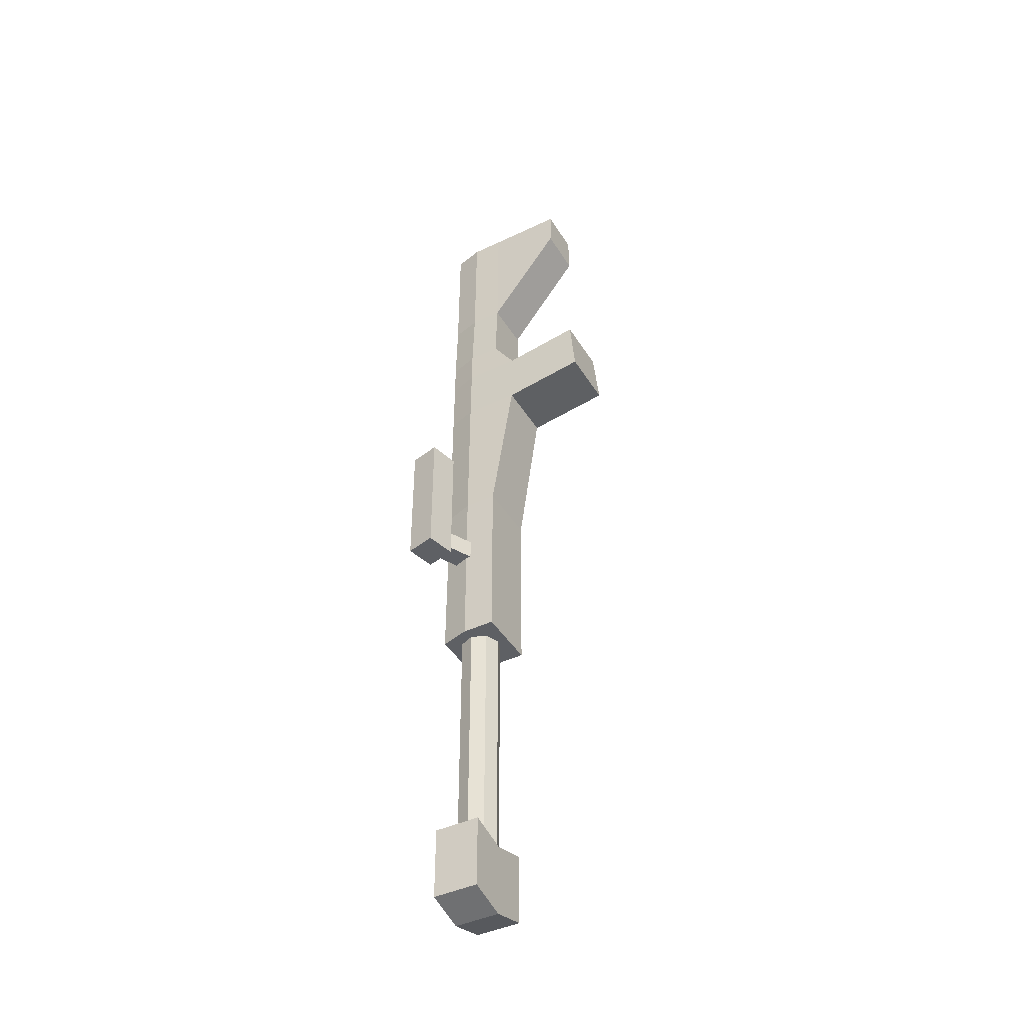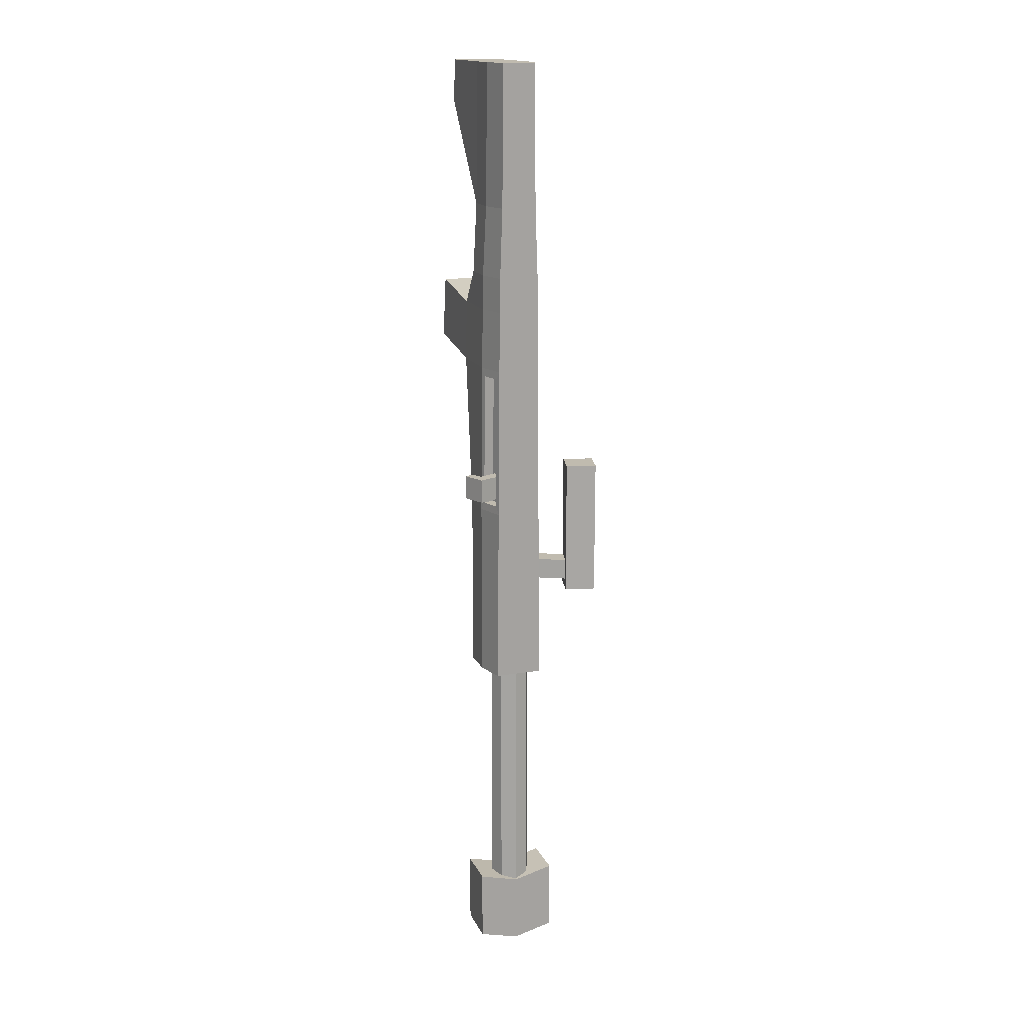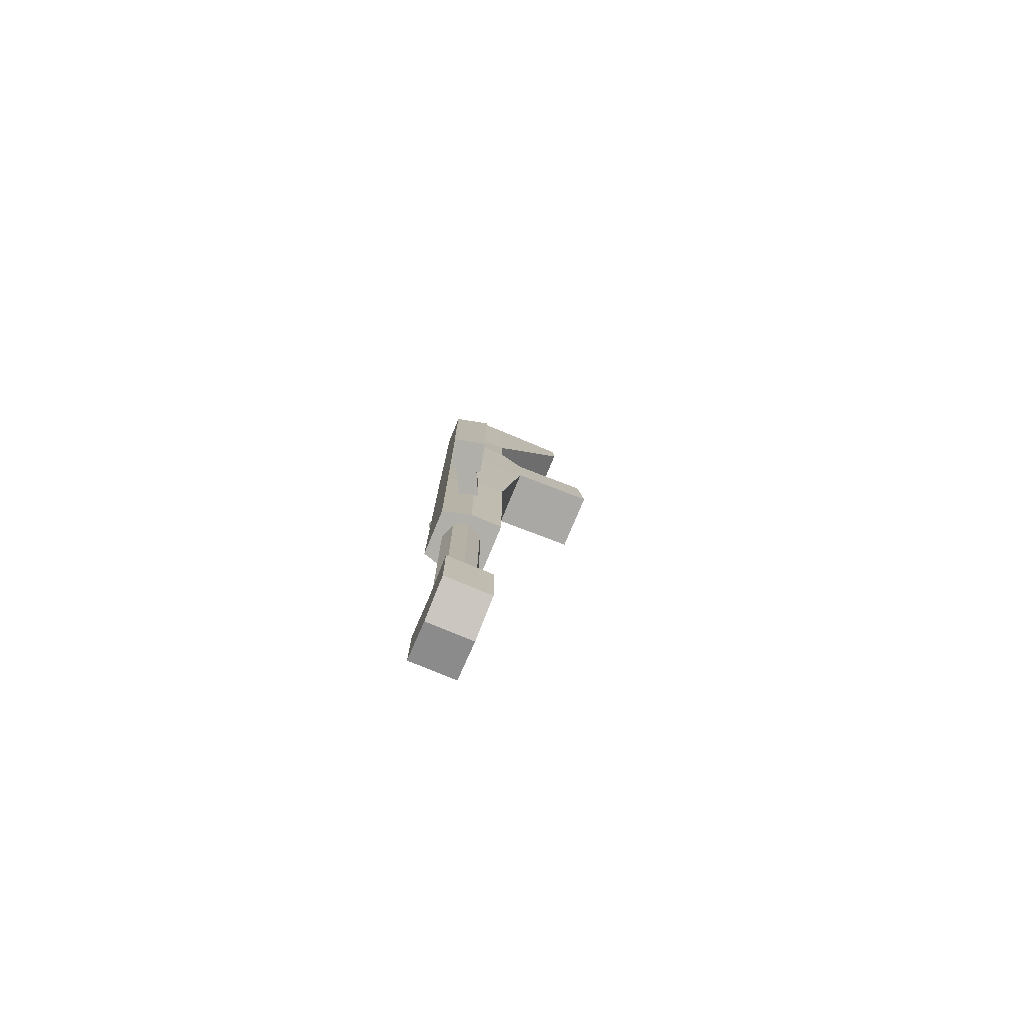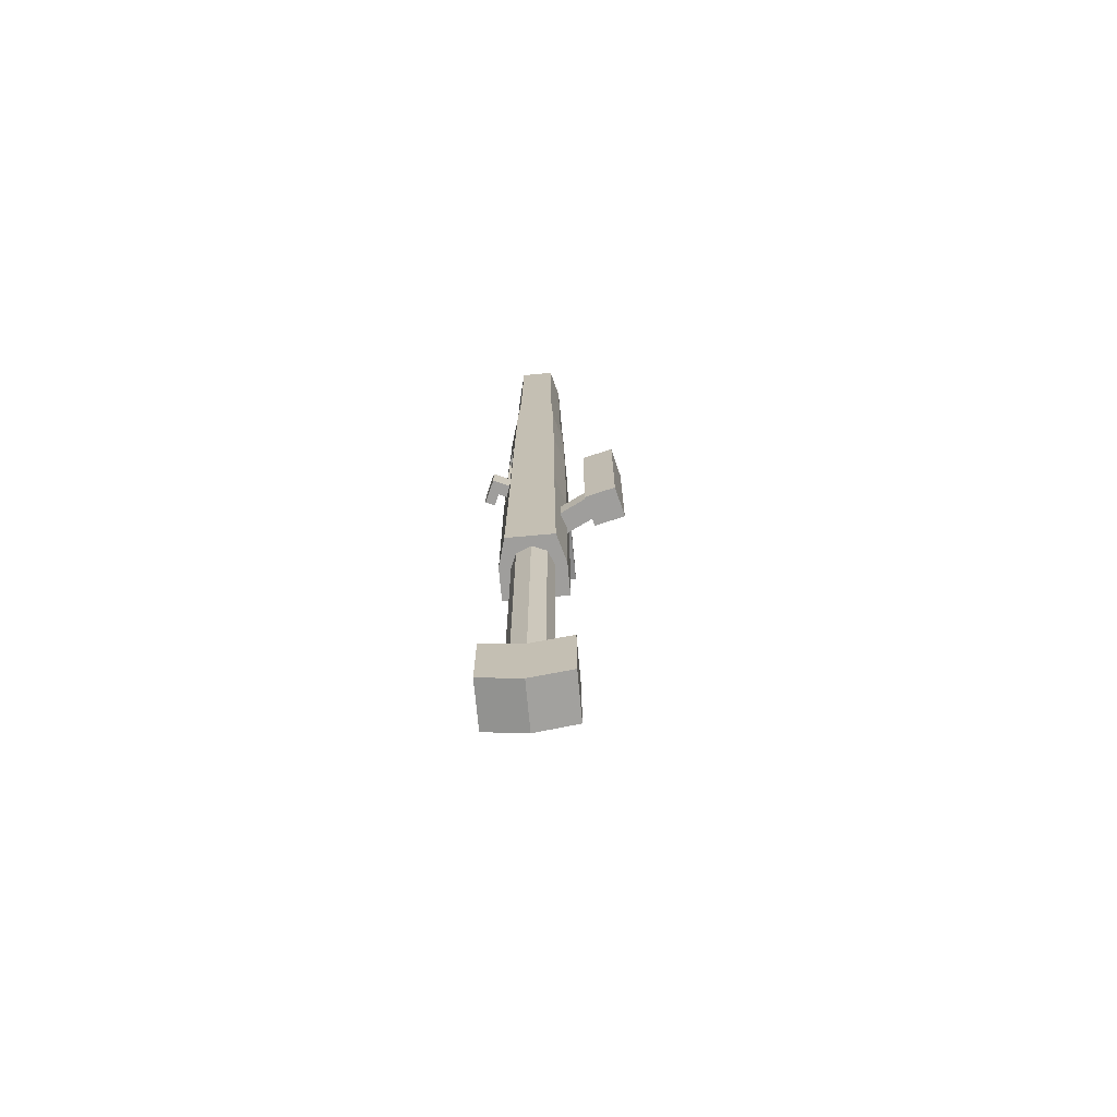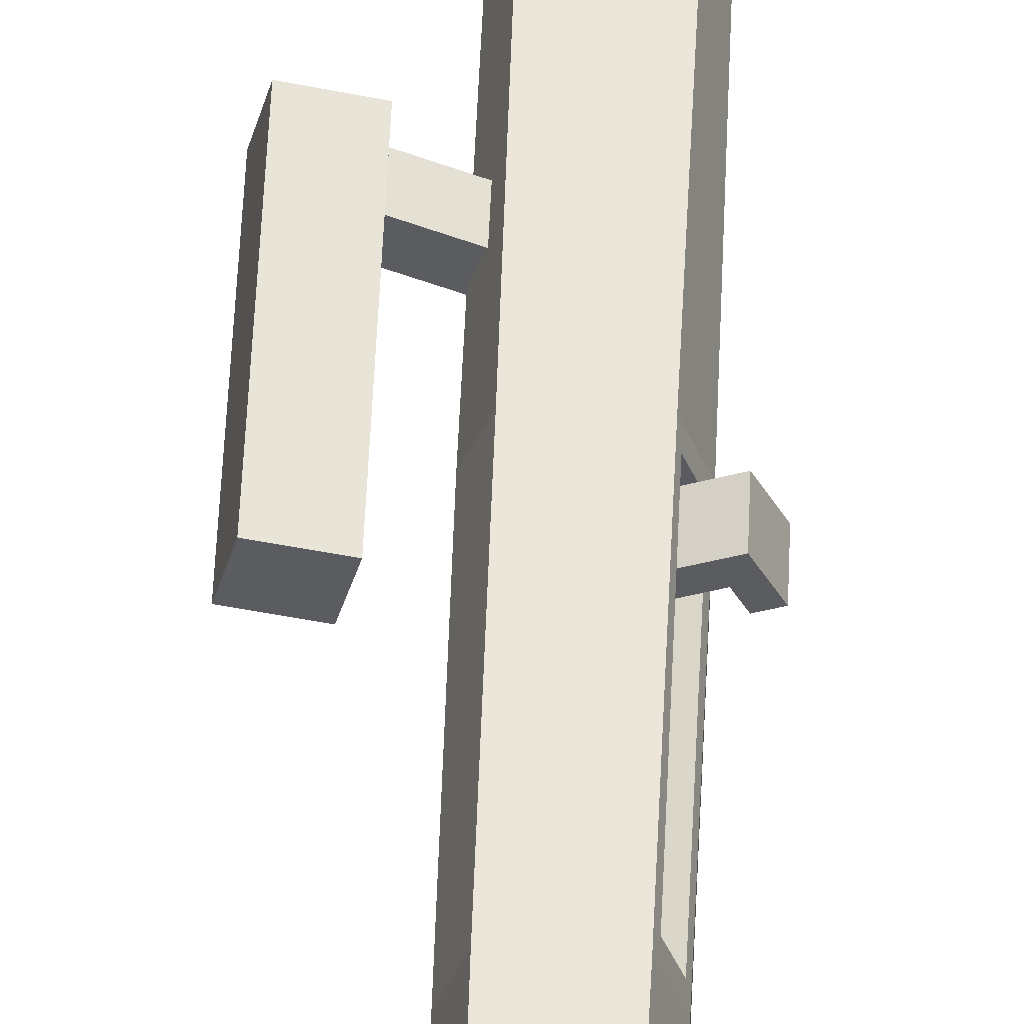
<metadata>
{"format":"obj","ext":"obj","renderer":"f3d","projection":"perspective","resolution":1024,"background":"white","views":[{"elev":-43.1,"azim":-60.6,"up":"+Z"},{"elev":16.1,"azim":161.3,"up":"+Z"},{"elev":-78.0,"azim":-112.6,"up":"+Z"},{"elev":-71.1,"azim":-174.8,"up":"+Z"},{"elev":56.4,"azim":2.5,"up":"+Y"}]}
</metadata>
<code>
o Model_0_Mesh.001
v -0.6044 0.513 -1.315
v -0.6044 0.513 -1.511
v -0.2936 0.3601 -1.511
v -0.2936 0.3601 -1.315
v -0.5177 0.6893 -1.315
v -0.5177 0.6893 -1.511
v -0.2069 0.5364 -1.511
v -0.2069 0.5364 -1.315
v -0.8386 0.5105 -0.3226
v -0.8386 0.5105 -1.612
v -0.5579 0.4432 -1.612
v -0.5579 0.4432 -0.3226
v -0.7713 0.7912 -0.3226
v -0.7713 0.7912 -1.612
v -0.4906 0.7239 -1.612
v -0.4906 0.7239 -0.3226
v 0.1629 0.4441 -0.4097
v 0.1629 0.4441 -0.6362
v 0.4285 0.5657 -0.6362
v 0.4285 0.5657 -0.4097
v 0.1153 0.5482 -0.4097
v 0.1153 0.5482 -0.6362
v 0.3809 0.6698 -0.6362
v 0.3809 0.6698 -0.4097
v 0.2953 0.6306 -0.6362
v 0.343 0.5266 -0.6362
v 0.2953 0.6306 -0.4097
v 0.343 0.5266 -0.4097
v 0.4781 0.4575 -0.6362
v 0.4781 0.4575 -0.4097
v 0.3925 0.4183 -0.6362
v 0.3925 0.4183 -0.4097
v -0.3766 0.1826 -4.747
v -0.3766 0.1826 -5.425
v 0.3766 0.1826 -5.425
v 0.3766 0.1826 -4.747
v -0.3766 0.6129 -4.747
v -0.3766 0.6129 -5.425
v 0.3766 0.6129 -5.425
v 0.3766 0.6129 -4.747
v -0.000685 0.6129 -5.522
v -0.000685 0.1826 -5.522
v -0.000685 0.6129 -4.844
v -0.000685 0.1826 -4.844
v -0.000785 0.591 -4.852
v -0.000685 0.591 -2.463
v 0.1366 0.5341 -4.852
v 0.1367 0.5342 -2.463
v 0.1935 0.3968 -4.852
v 0.1935 0.3968 -2.463
v 0.1366 0.2595 -4.852
v 0.1367 0.2595 -2.463
v -0.000785 0.2026 -4.852
v -0.000685 0.2026 -2.463
v -0.1381 0.2595 -4.852
v -0.138 0.2595 -2.463
v -0.195 0.3968 -4.852
v -0.1949 0.3968 -2.463
v -0.1381 0.5341 -4.852
v -0.138 0.5342 -2.463
v -0.2251 0.4117 3.561
v -0.3013 0.4117 -2.476
v 0.3013 0.4117 -2.476
v 0.2251 0.4117 3.561
v -0.1558 0.684 3.561
v -0.2251 0.684 -2.476
v 0.2251 0.684 -2.476
v 0.1558 0.684 3.561
v -0.2251 0.1061 3.561
v -0.3013 0.1061 -2.476
v 0.3013 0.1061 -2.476
v -0.1657 0.684 2.229
v -0.2395 0.4117 2.229
v 0.1657 0.684 2.229
v -0.2395 0.1061 2.229
v 0.2251 0.1061 3.561
v 0.2395 0.4117 2.229
v 0.2395 0.1061 2.229
v -0.2251 -0.6147 3.561
v 0.2251 -0.6147 3.561
v -0.2395 -0.6147 3.171
v 0.2395 -0.6147 3.171
v -0.1891 0.684 1.566
v 0.2732 0.4117 1.566
v 0.2732 0.1061 1.566
v -0.2732 0.4117 1.566
v 0.1891 0.684 1.566
v -0.2732 0.1061 1.566
v -0.192 0.684 1.238
v 0.2773 0.4117 1.238
v 0.2773 -0.1137 1.238
v -0.2773 0.4117 1.238
v 0.192 0.684 1.238
v -0.2773 -0.1137 1.238
v -0.2085 0.684 -0.7755
v 0.3013 0.4117 -0.7755
v 0.3013 0.1061 -0.7755
v -0.3013 0.4117 -0.7755
v 0.2085 0.684 -0.7755
v -0.3013 0.1061 -0.7755
v -0.199 0.684 0.6632
v 0.2876 0.4117 0.6632
v 0.2876 -0.1137 0.6632
v -0.2876 0.4117 0.6632
v 0.199 0.684 0.6632
v -0.2876 -0.1137 0.6632
v 0.2773 -0.8488 1.354
v -0.2773 -0.8488 1.354
v 0.2876 -0.9026 0.7815
v -0.2876 -0.9026 0.7815
v 0.2844 0.4566 -0.6978
v 0.2216 0.6389 -0.6978
v 0.2746 0.4564 0.5855
v 0.2159 0.6391 0.5855
v 0.1818 0.4224 -0.6984
v 0.119 0.6048 -0.6984
v 0.172 0.4222 0.5849
v 0.1133 0.605 0.5849
f 6 7 3 2
f 8 5 1 4
f 1 2 3 4
f 8 7 6 5
f 13 14 10 9
f 14 15 11 10
f 15 16 12 11
f 16 13 9 12
f 9 10 11 12
f 16 15 14 13
f 25 23 19 26
f 23 24 20 19
f 27 21 17 28
f 28 26 31 32
f 27 25 22 21
f 22 25 26 18
f 24 27 28 20
f 17 18 26 28
f 24 23 25 27
f 32 31 29 30
f 26 19 29 31
f 20 28 32 30
f 19 20 30 29
f 37 38 34 33
f 41 39 35 42
f 39 40 36 35
f 43 37 33 44
f 44 42 35 36
f 43 41 38 37
f 38 41 42 34
f 40 43 44 36
f 33 34 42 44
f 40 39 41 43
f 45 46 48 47
f 47 48 50 49
f 49 50 52 51
f 51 52 54 53
f 53 54 56 55
f 55 56 58 57
f 59 60 46 45
f 57 58 60 59
f 95 66 62 98
f 66 67 63 62
f 68 65 61 64
f 99 67 66 95
f 100 70 71 97
f 62 63 71 70
f 98 62 70 100
f 65 72 73 61
f 68 74 72 65
f 61 73 75 69
f 79 81 82 80
f 69 75 81 79
f 72 83 86 73
f 74 87 83 72
f 73 86 88 75
f 93 87 84 90
f 90 84 85 91
f 83 89 92 86
f 87 93 89 83
f 88 94 91 85
f 86 92 94 88
f 105 93 90 102
f 102 90 91 103
f 101 95 98 104
f 105 99 95 101
f 106 100 97 103
f 104 98 100 106
f 67 99 96 63
f 63 96 97 71
f 105 102 113 114
f 96 102 103 97
f 89 101 104 92
f 93 105 101 89
f 106 103 109 110
f 92 104 106 94
f 108 110 109 107
f 94 106 110 108
f 103 91 107 109
f 91 94 108 107
f 114 113 117 118
f 99 105 114 112
f 102 96 111 113
f 96 99 112 111
f 116 118 117 115
f 112 114 118 116
f 113 111 115 117
f 111 112 116 115
f 74 68 64 77
f 64 61 69 76
f 87 74 77 84
f 75 78 82 81
f 84 77 78 85
f 77 64 76 78
f 78 76 80 82
f 76 69 79 80
f 75 88 85 78

</code>
